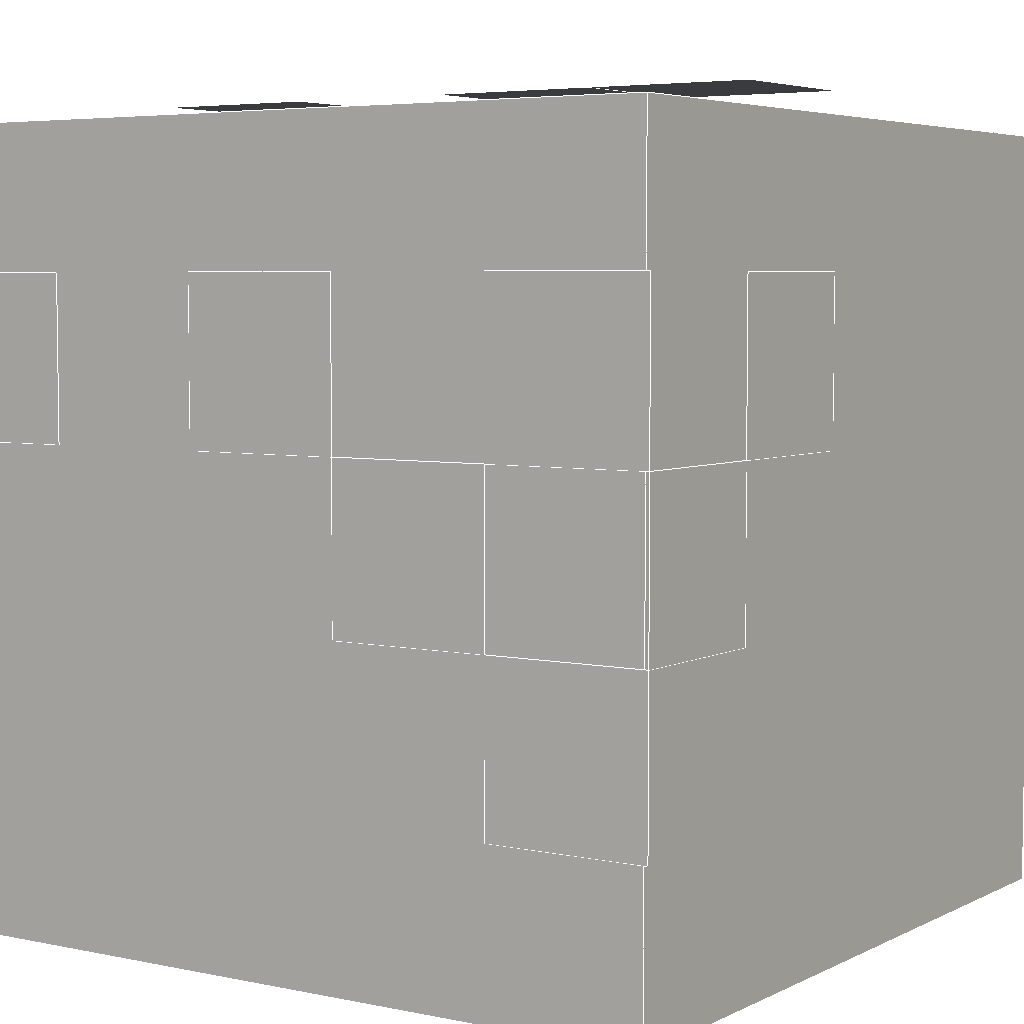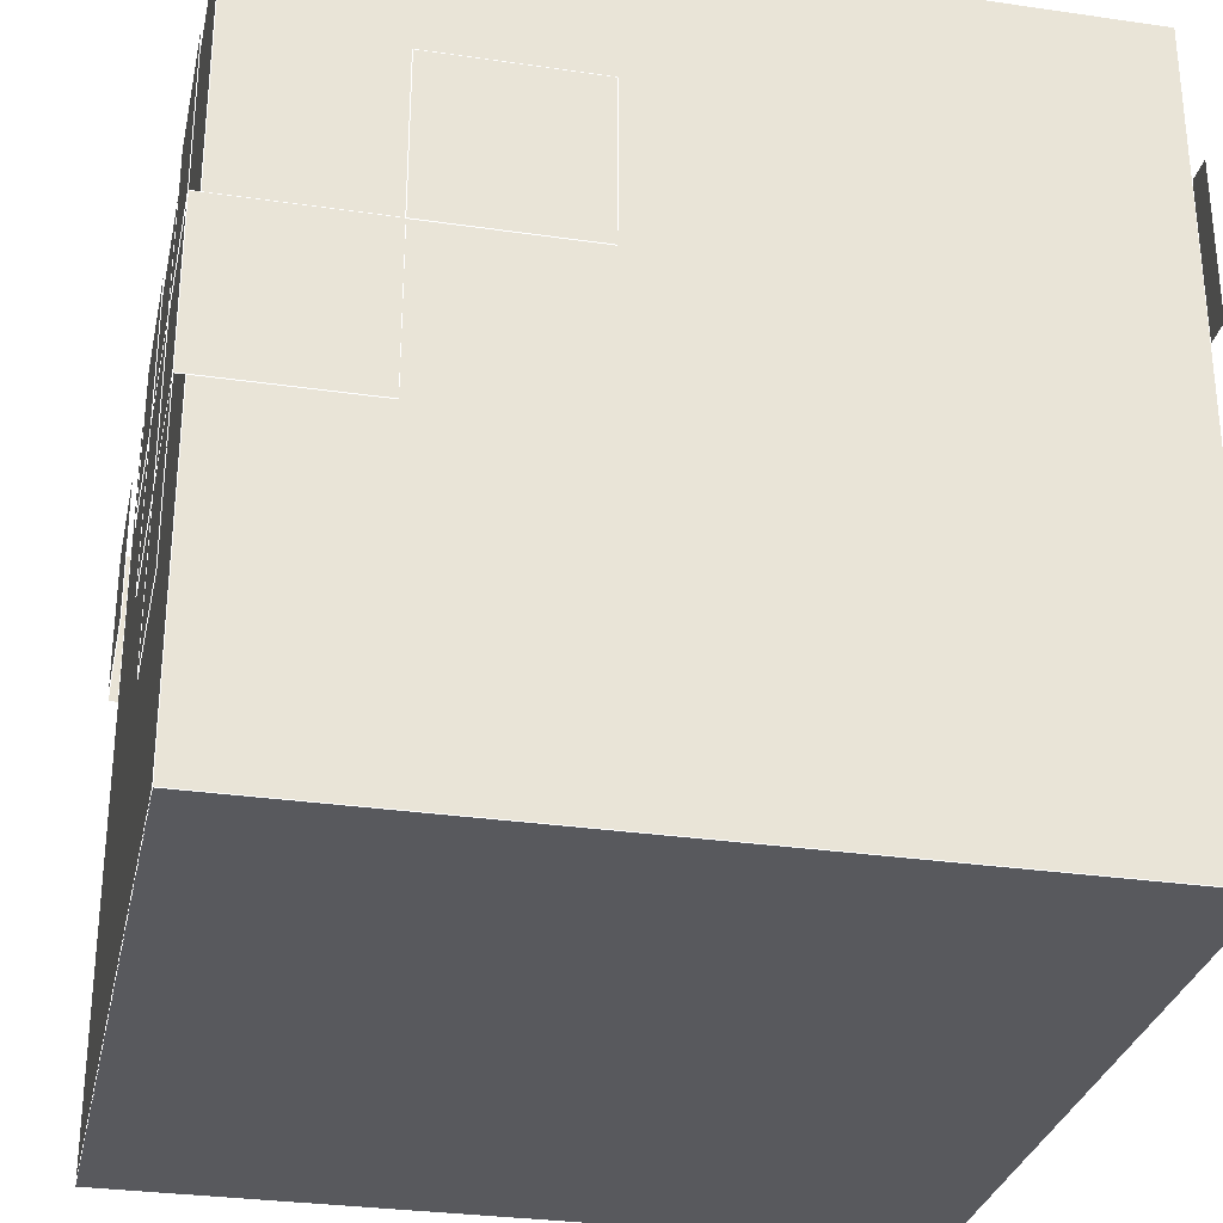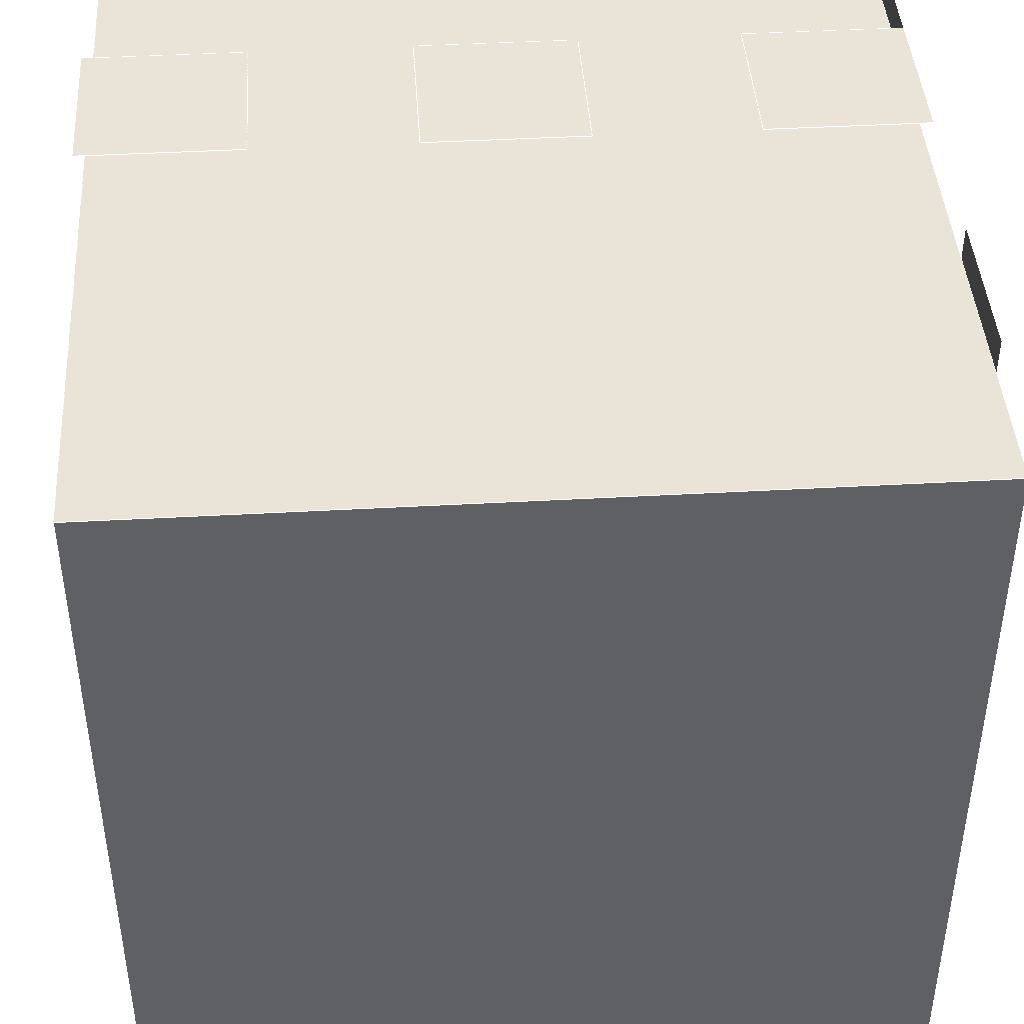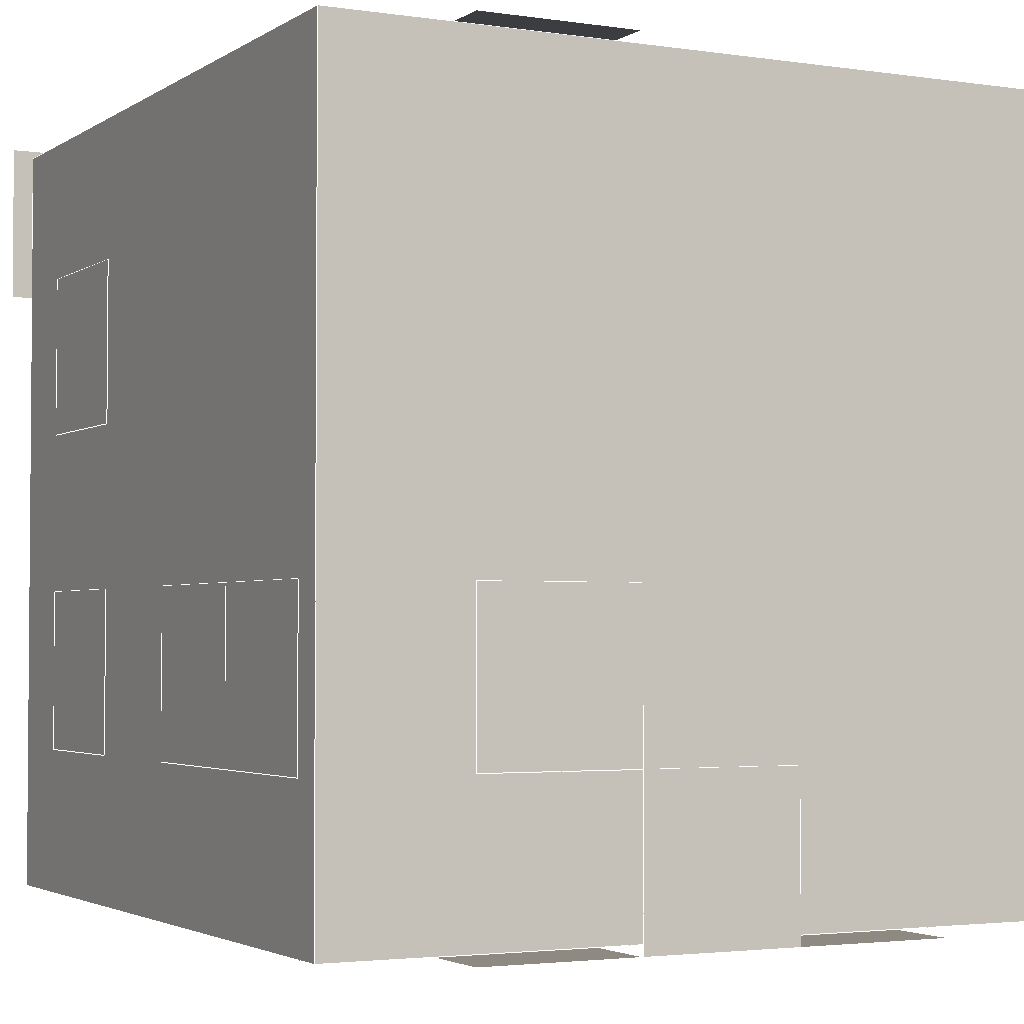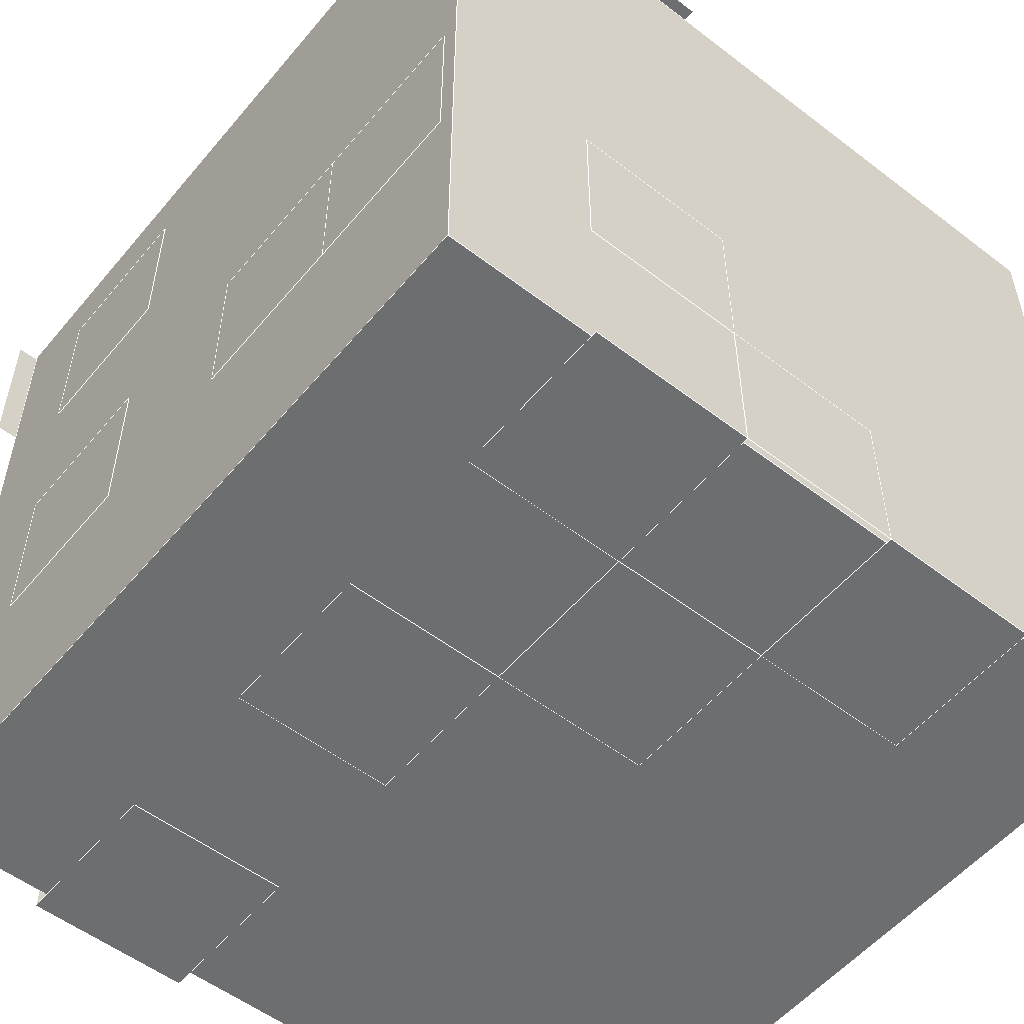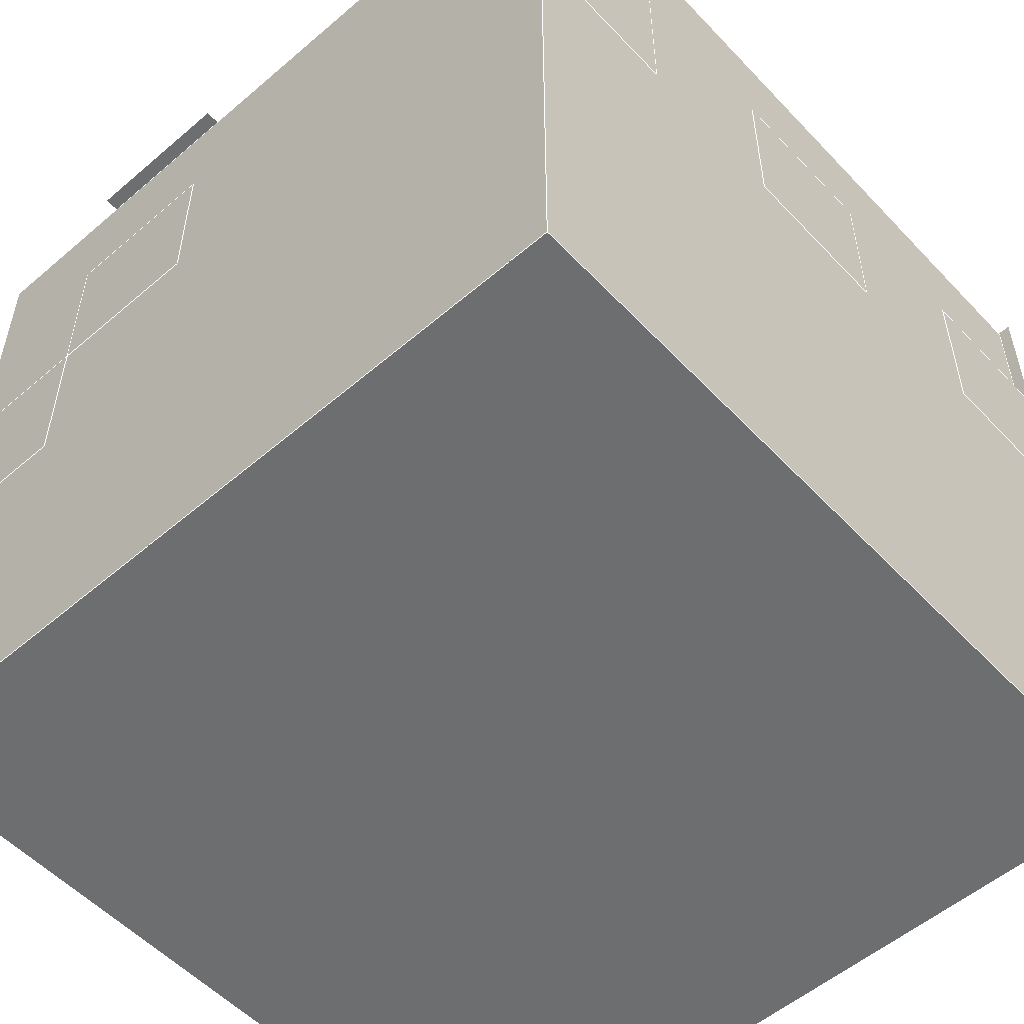
<metadata>
{"format":"obj","ext":"obj","renderer":"f3d","projection":"perspective","resolution":1024,"background":"white","views":[{"elev":4.9,"azim":-146.2,"up":"+Y"},{"elev":-30.0,"azim":-102.0,"up":"+Y"},{"elev":43.4,"azim":-3.8,"up":"+Z"},{"elev":-2.8,"azim":-117.3,"up":"+Z"},{"elev":-54.3,"azim":-129.1,"up":"+Z"},{"elev":-54.3,"azim":-47.8,"up":"+Y"}]}
</metadata>
<code>
v -0.5 0 0.5
v 0.5 0 0.5
v 0.5 1 0.5
v -0.5 1 0.5
v -0.5 1 0.5
v 0.5 1 0.5
v 0.5 1 -0.5
v -0.5 1 -0.5
v -0.5 1 -0.5
v 0.5 1 -0.5
v 0.5 0 -0.5
v -0.5 0 -0.5
v -0.5 0 -0.5
v 0.5 0 -0.5
v 0.5 0 0.5
v -0.5 0 0.5
v 0.5 0 0.5
v 0.5 0 -0.5
v 0.5 1 -0.5
v 0.5 1 0.5
v -0.5 0 -0.5
v -0.5 0 0.5
v -0.5 1 0.5
v -0.5 1 -0.5
v -0.3074 0.8197 0.5123
v -0.5123 0.8197 0.5123
v -0.5123 0.6148 0.5123
v -0.3074 0.6148 0.5123
v 0.1025 0.8197 0.5123
v -0.1025 0.8197 0.5123
v -0.1025 0.6148 0.5123
v 0.1025 0.6148 0.5123
v 0.5123 0.8197 0.5123
v 0.3074 0.8197 0.5123
v 0.3074 0.6148 0.5123
v 0.5123 0.6148 0.5123
v 0.5123 0.8197 0.1025
v 0.5123 0.8197 0.3074
v 0.5123 0.6148 0.3074
v 0.5123 0.6148 0.1025
v 0.5123 0.8197 -0.5123
v 0.5123 0.8197 -0.3074
v 0.5123 0.6148 -0.3074
v 0.5123 0.6148 -0.5123
v 0.3074 0.6148 -0.5123
v 0.3074 0.8197 -0.5123
v -0.5123 0.8197 -0.5123
v -0.3074 0.8197 -0.5123
v -0.3074 0.6148 -0.5123
v -0.5123 0.6148 -0.5123
v -0.1025 0.8197 -0.5123
v 0.1025 0.8197 -0.5123
v 0.1025 0.6148 -0.5123
v -0.1025 0.6148 -0.5123
v -0.5123 0.8197 -0.1025
v -0.5123 0.8197 -0.3074
v -0.5123 0.6148 -0.3074
v -0.5123 0.6148 -0.1025
v -0.1025 0.6148 -0.5123
v -0.3074 0.6148 -0.5123
v -0.3074 0.4099 -0.5123
v -0.1025 0.4099 -0.5123
v -0.5123 0.4099 -0.5123
v -0.3074 0.4099 -0.5123
v -0.3074 0.2049 -0.5123
v -0.5123 0.2049 -0.5123
v -0.5123 0.6148 -0.3074
v -0.5123 0.6148 -0.5123
v -0.5123 0.4099 -0.5123
v -0.5123 0.4099 -0.3074
v -0.3074 1.025 -0.3074
v -0.3074 1.025 -0.1025
v -0.1025 1.025 -0.1025
v -0.1025 1.025 -0.3074
v 0.5123 0.8197 0.3074
v 0.5123 0.8197 0.5123
v 0.5123 1.025 0.5123
v 0.5123 1.025 0.3074
v 0.5123 0.4099 0.3074
v 0.5123 0.4099 0.5123
v 0.5123 0.2049 0.5123
v 0.5123 0.2049 0.3074
v 0.3074 1.025 0.3074
v 0.1025 1.025 0.3074
v 0.1025 1.025 0.1025
v 0.3074 1.025 0.1025
v 0.1025 1.025 -0.1025
v 0.3074 1.025 -0.1025
v 0.3074 1.025 -0.3074
v 0.1025 1.025 -0.3074
v -0.5123 1.025 -0.3074
v -0.3074 1.025 -0.3074
v -0.3074 1.025 -0.1025
v -0.5123 1.025 -0.1025
f 1 2 3
f 1 3 4
f 5 6 7
f 5 7 8
f 9 10 11
f 9 11 12
f 13 14 15
f 13 15 16
f 17 18 19
f 17 19 20
f 21 22 23
f 21 23 24
f 25 26 27
f 25 27 28
f 29 30 31
f 29 31 32
f 33 34 35
f 33 35 36
f 37 38 39
f 37 39 40
f 41 42 43
f 41 43 44
f 41 44 45
f 41 45 46
f 47 48 49
f 47 49 50
f 51 52 53
f 51 53 54
f 55 56 57
f 55 57 58
f 59 60 61
f 59 61 62
f 63 64 65
f 63 65 66
f 67 68 69
f 67 69 70
f 71 72 73
f 71 73 74
f 75 76 77
f 75 77 78
f 79 80 81
f 79 81 82
f 83 84 85
f 83 85 86
f 87 88 89
f 87 89 90
f 91 92 93
f 91 93 94
l 72 73
l 47 48
l 41 42
l 57 58
l 20 19
l 37 40
l 30 31
l 37 38
l 42 43
l 68 69
l 59 60
l 77 78
l 23 20
l 67 70
l 21 18
l 93 94
l 34 35
l 22 21
l 27 28
l 48 49
l 56 57
l 24 21
l 25 28
l 17 20
l 22 21
l 31 32
l 33 34
l 83 86
l 75 78
l 55 56
l 17 18
l 76 77
l 53 54
l 51 54
l 91 92
l 26 27
l 43 44
l 87 90
l 79 80
l 71 74
l 91 94
l 23 24
l 25 26
l 59 62
l 23 24
l 60 61
l 22 17
l 89 90
l 22 23
l 61 62
l 24 19
l 80 81
l 79 82
l 22 17
l 17 18
l 75 76
l 24 19
l 19 18
l 81 82
l 92 93
l 44 45
l 83 84
l 67 68
l 33 36
l 41 46
l 47 50
l 88 89
l 21 18
l 24 21
l 19 18
l 38 39
l 69 70
l 65 66
l 20 19
l 23 20
l 17 20
l 64 65
l 63 66
l 85 86
l 84 85
l 63 64
l 87 88
l 35 36
l 71 72
l 45 46
l 29 32
l 49 50
l 52 53
l 73 74
l 55 58
l 29 30
l 22 23
l 51 52
l 39 40

</code>
